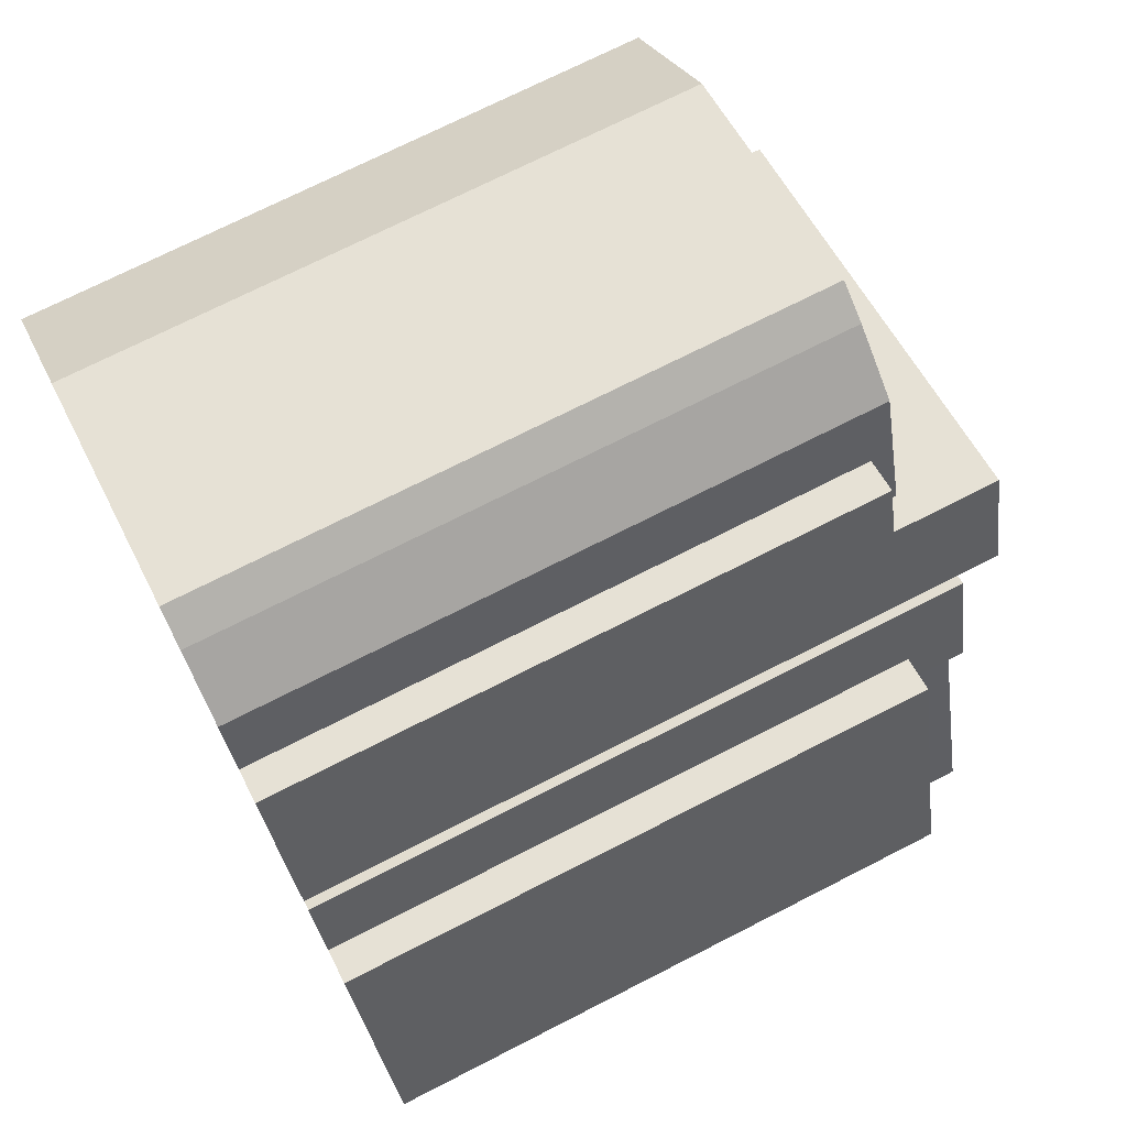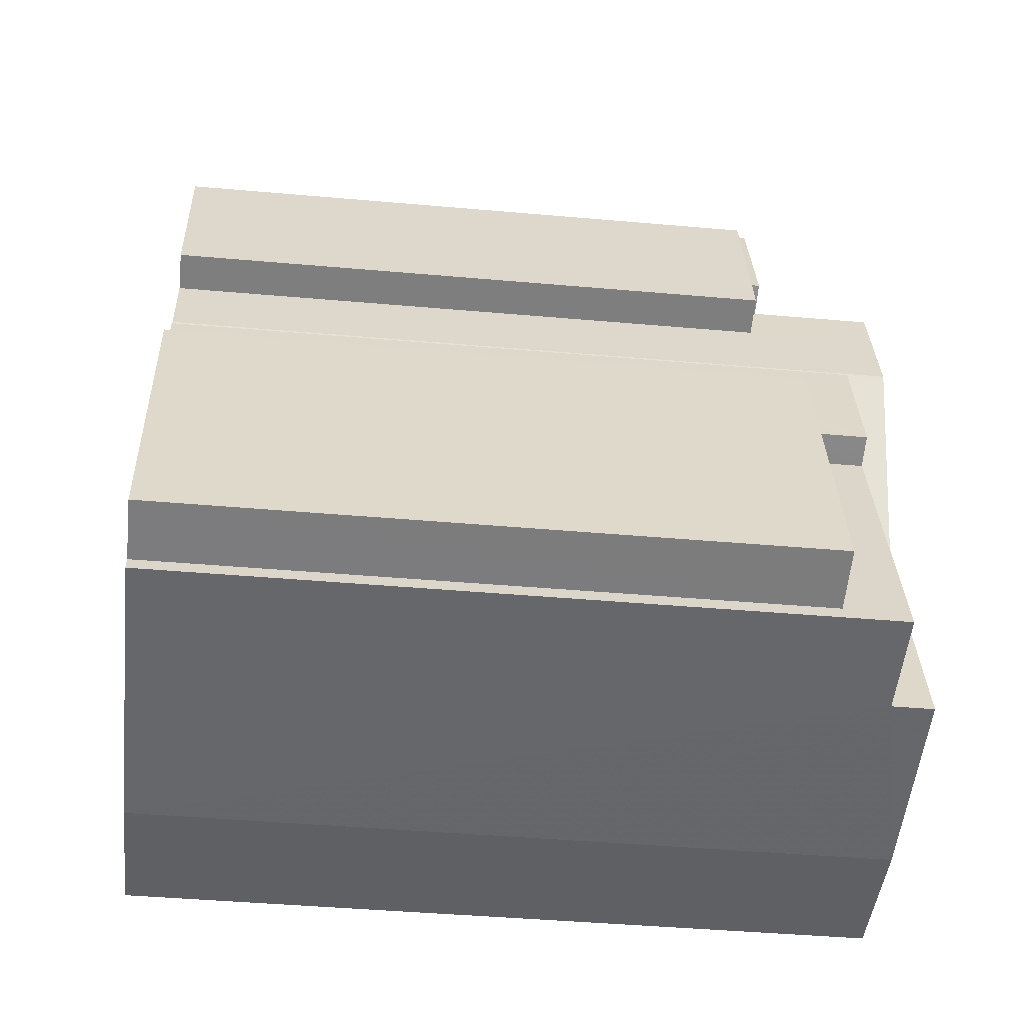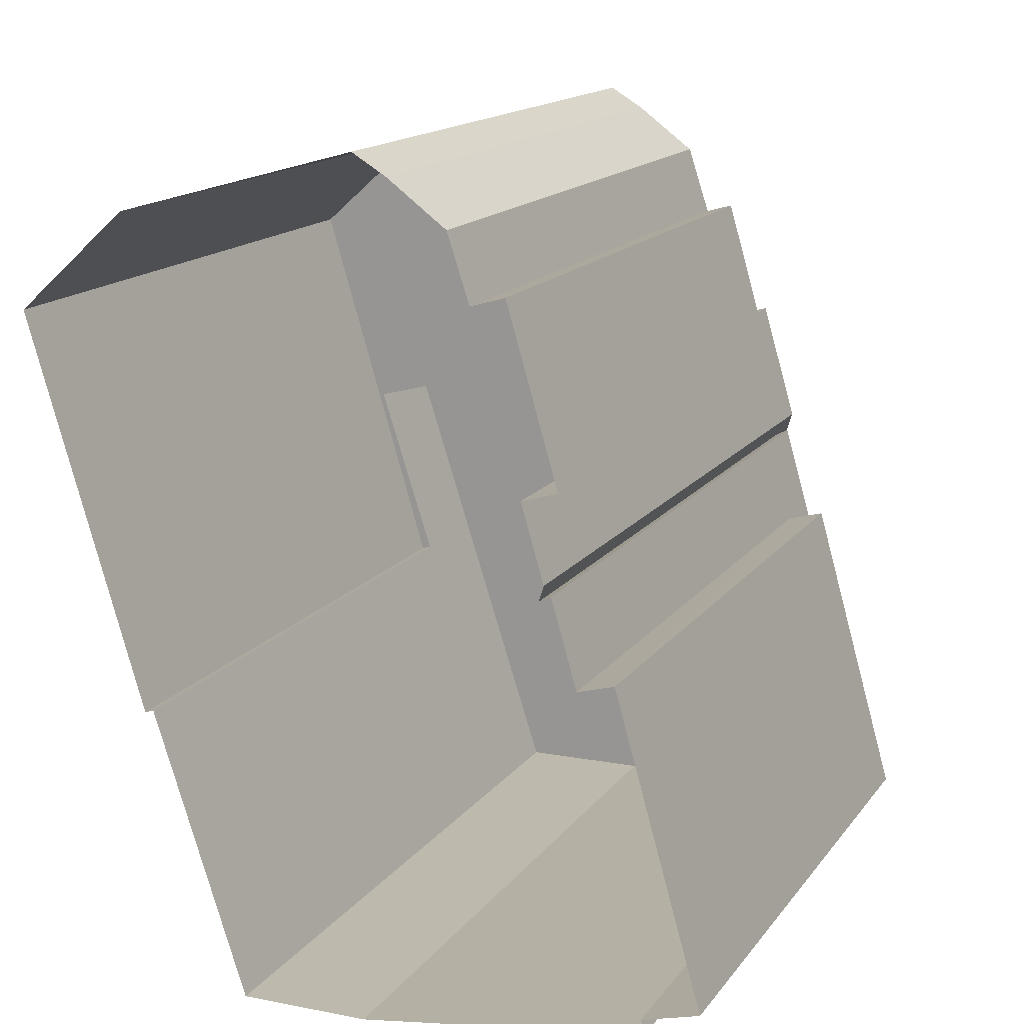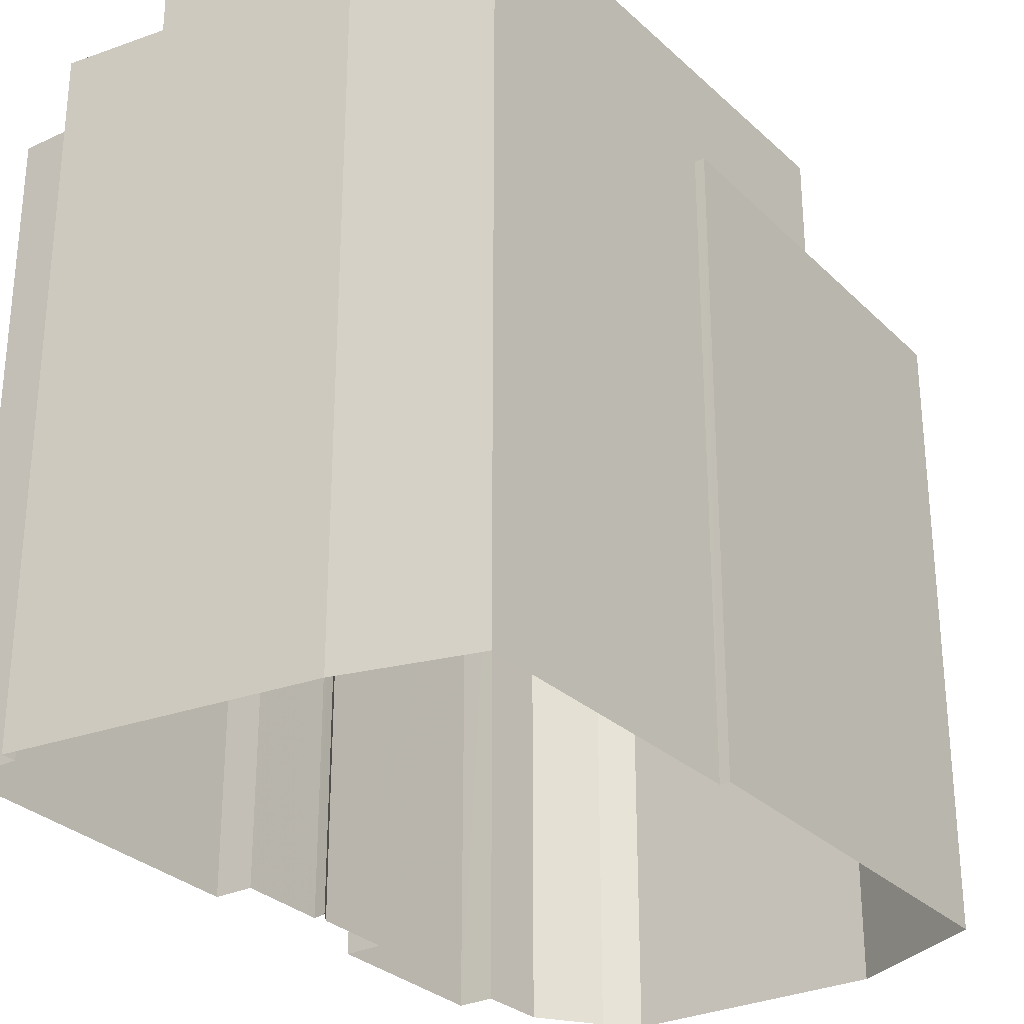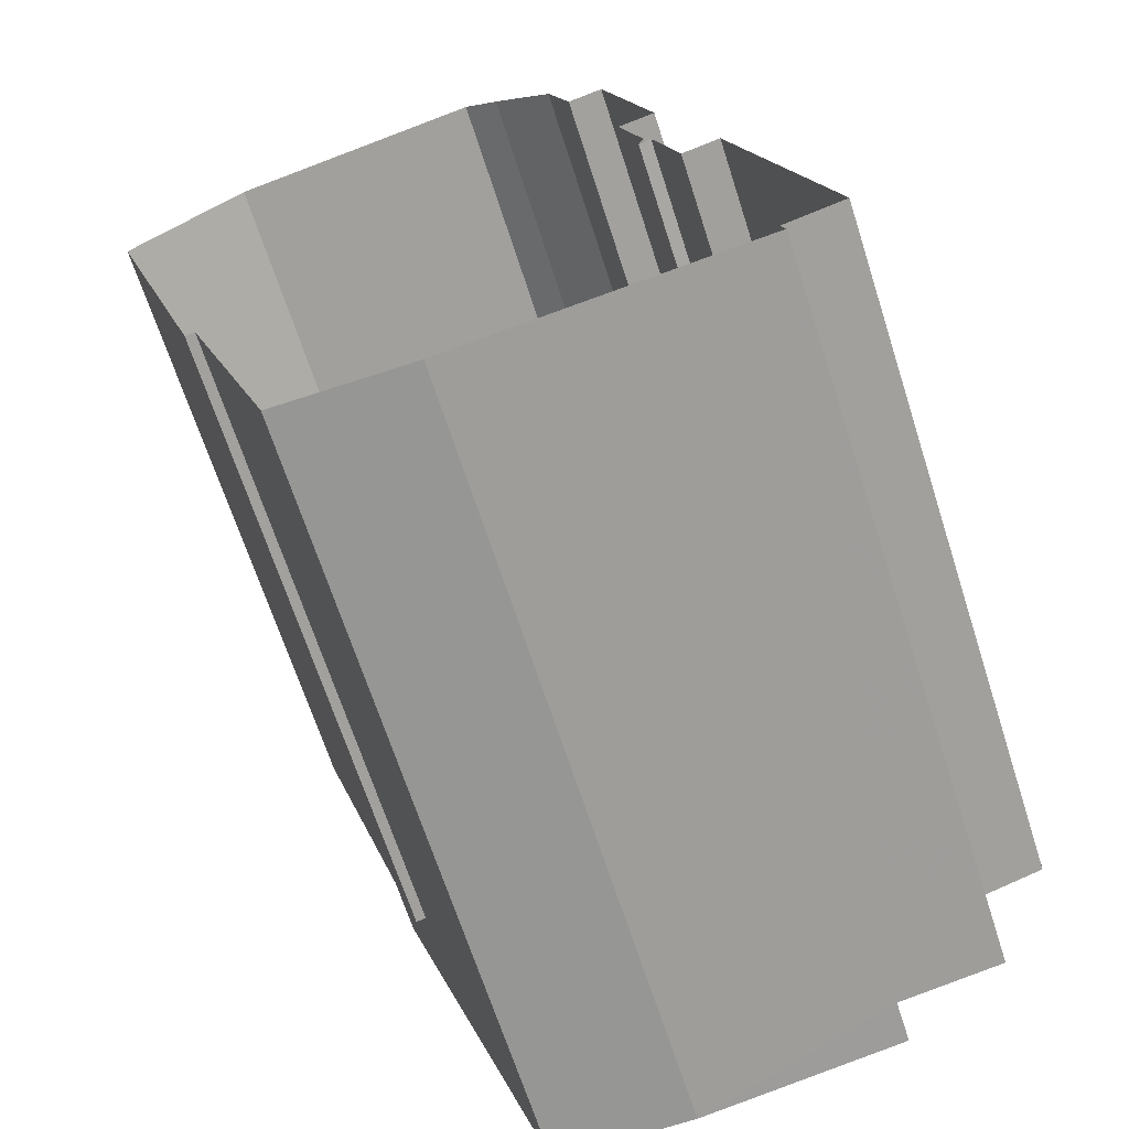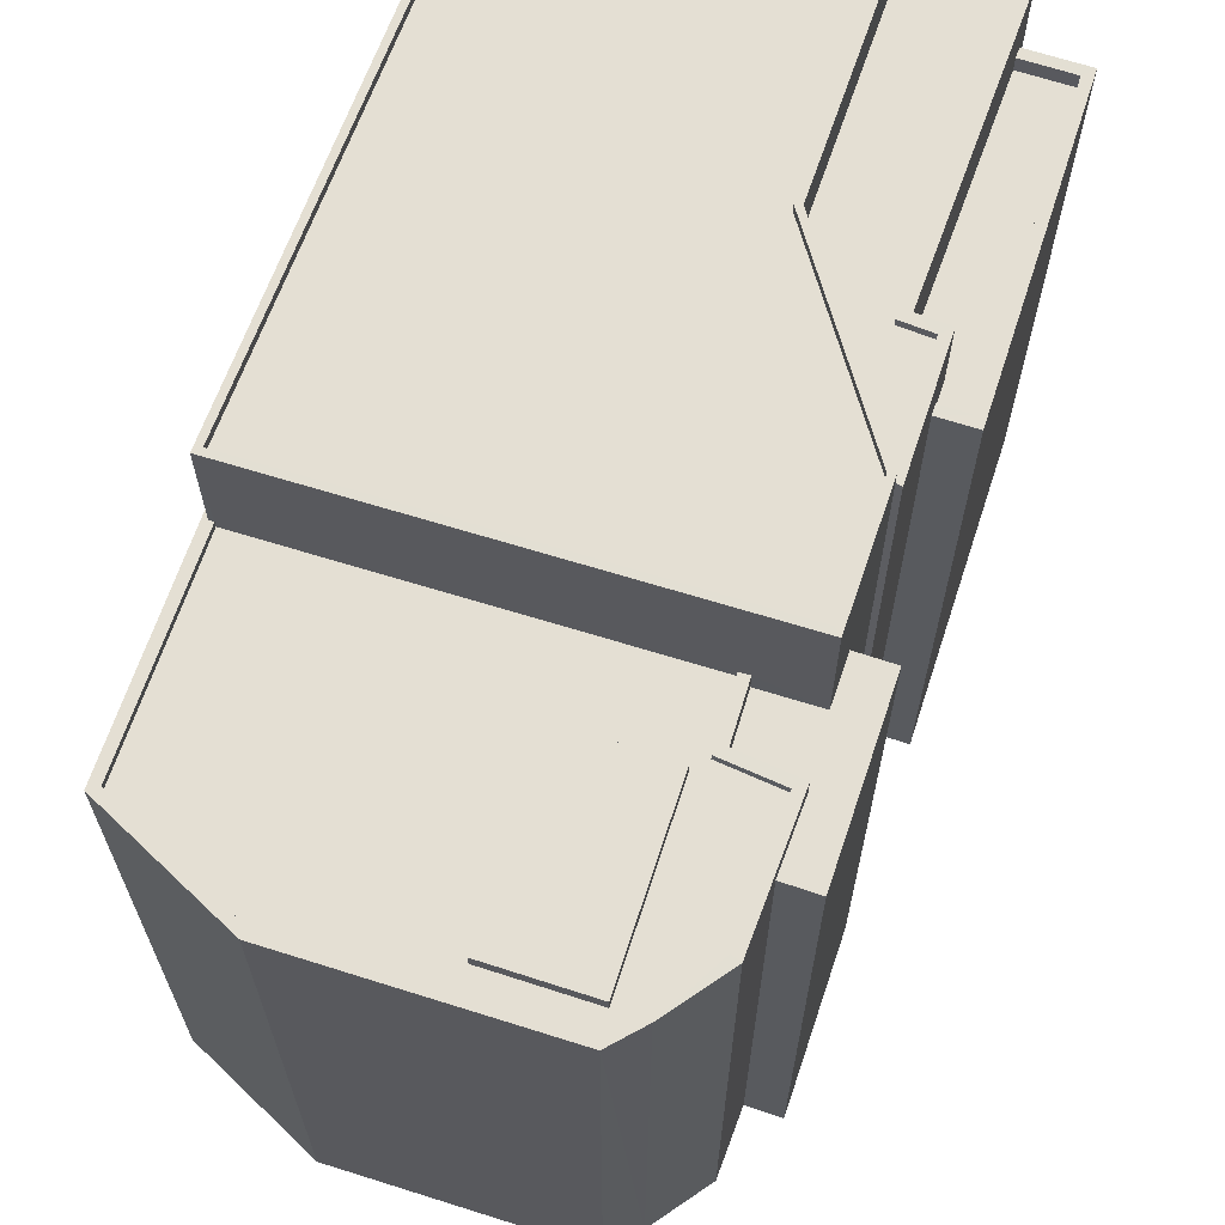
<metadata>
{"format":"obj","ext":"obj","renderer":"f3d","projection":"perspective","resolution":1024,"background":"white","views":[{"elev":72.2,"azim":-117.0,"up":"+Y"},{"elev":-42.8,"azim":-96.0,"up":"+Y"},{"elev":15.7,"azim":-155.9,"up":"+Y"},{"elev":-29.3,"azim":18.8,"up":"+Z"},{"elev":-67.2,"azim":-162.1,"up":"+Y"},{"elev":66.8,"azim":-177.9,"up":"+Z"}]}
</metadata>
<code>
v -8090 -3.772e+04 42.7
v -8091 -3.771e+04 42.7
v -8091 -3.771e+04 24.72
v -8090 -3.772e+04 24.71
v -8089 -3.771e+04 42.7
v -8089 -3.771e+04 24.71
v -8088 -3.771e+04 42.69
v -8088 -3.771e+04 24.71
v -8089 -3.771e+04 46.57
v -8090 -3.772e+04 46.58
v -8090 -3.772e+04 24.71
v -8089 -3.771e+04 42.69
v -8093 -3.773e+04 45.37
v -8093 -3.773e+04 24.71
v -8090 -3.773e+04 45.36
v -8085 -3.773e+04 24.71
v -8085 -3.773e+04 46.57
v -8090 -3.773e+04 46.57
v -8076 -3.772e+04 43.34
v -8076 -3.772e+04 46.57
v -8078 -3.772e+04 43.34
v -8078 -3.772e+04 24.71
v -8081 -3.773e+04 24.71
v -8081 -3.773e+04 46.57
v -8090 -3.772e+04 24.71
v -8090 -3.772e+04 45.36
v -8090 -3.772e+04 45.36
v -8088 -3.772e+04 46.57
v -8090 -3.772e+04 45.11
v -8088 -3.772e+04 45.11
v -8088 -3.771e+04 42.69
v -8088 -3.771e+04 43.34
v -8076 -3.772e+04 43.09
v -8084 -3.772e+04 43.09
v -8076 -3.772e+04 43.34
v -8087 -3.771e+04 43.09
v -8087 -3.771e+04 43.34
v -8090 -3.773e+04 45.36
v -8090 -3.773e+04 45.11
v -8089 -3.771e+04 46.57
v -8090 -3.772e+04 46.27
v -8089 -3.771e+04 46.27
v -8090 -3.772e+04 46.58
v -8076 -3.772e+04 46.57
v -8076 -3.772e+04 46.27
v -8081 -3.773e+04 46.27
v -8081 -3.773e+04 46.57
v -8085 -3.773e+04 46.27
v -8085 -3.773e+04 46.57
v -8090 -3.773e+04 46.27
v -8090 -3.773e+04 46.57
v -8088 -3.772e+04 46.57
v -8088 -3.772e+04 46.27
v -8091 -3.772e+04 43.51
v -8092 -3.772e+04 43.51
v -8092 -3.772e+04 43.01
v -8091 -3.772e+04 43.01
v -8093 -3.773e+04 43.51
v -8095 -3.773e+04 43.01
v -8095 -3.773e+04 43.51
v -8093 -3.773e+04 43.01
v -8093 -3.773e+04 43.51
v -8095 -3.773e+04 43.51
v -8095 -3.773e+04 24.72
v -8093 -3.773e+04 24.71
v -8092 -3.772e+04 43.51
v -8092 -3.772e+04 24.72
v -8091 -3.772e+04 43.51
v -8091 -3.772e+04 24.71
v -8091 -3.772e+04 45.36
v -8091 -3.772e+04 43.01
v -8092 -3.772e+04 43.01
v -8091 -3.772e+04 24.71
v -8092 -3.772e+04 45.37
v -8091 -3.772e+04 45.37
v -8091 -3.772e+04 45.37
v -8091 -3.772e+04 45.12
v -8090 -3.772e+04 45.12
v -8090 -3.772e+04 45.37
v -8093 -3.773e+04 45.12
v -8093 -3.773e+04 45.37
v -8090 -3.772e+04 45.36
v -8090 -3.772e+04 45.11
v -8078 -3.772e+04 24.71
v -8078 -3.772e+04 43.34
v -8089 -3.771e+04 42.69
v -8089 -3.771e+04 43.34
v -8088 -3.771e+04 24.71
v -8088 -3.771e+04 43.34
v -8086 -3.771e+04 43.34
v -8086 -3.771e+04 24.71
v -8085 -3.771e+04 43.34
v -8085 -3.771e+04 24.71
v -8077 -3.771e+04 43.34
v -8077 -3.771e+04 24.71
v -8074 -3.771e+04 43.34
v -8074 -3.771e+04 24.71
v -8087 -3.771e+04 43.34
v -8087 -3.771e+04 42.69
v -8074 -3.771e+04 43.34
v -8074 -3.771e+04 43.09
v -8087 -3.771e+04 43.09
v -8087 -3.771e+04 43.34
v -8088 -3.771e+04 43.09
v -8088 -3.771e+04 43.34
v -8087 -3.771e+04 43.09
v -8087 -3.771e+04 43.34
v -8086 -3.771e+04 43.34
v -8086 -3.771e+04 43.09
v -8085 -3.771e+04 43.34
v -8085 -3.771e+04 43.09
v -8082 -3.771e+04 43.09
v -8078 -3.771e+04 43.09
v -8078 -3.771e+04 43.34
v -8086 -3.771e+04 43.09
v -8083 -3.771e+04 43.52
v -8086 -3.771e+04 43.52
v -8083 -3.771e+04 43.09
v -8085 -3.771e+04 43.52
v -8085 -3.771e+04 43.09
v -8082 -3.771e+04 43.52
v -8082 -3.771e+04 43.09
f 16 22 23
f 16 14 65
f 84 22 97
f 97 22 95
f 67 69 64
f 69 65 64
f 95 91 93
f 6 8 3
f 88 91 8
f 73 25 69
f 4 25 11
f 8 4 3
f 69 22 16
f 69 16 65
f 95 22 4
f 95 8 91
f 69 25 22
f 22 25 4
f 4 8 95
f 1 2 3
f 4 1 3
f 3 5 6
f 3 2 5
f 7 6 5
f 7 8 6
f 9 1 10
f 10 1 11
f 9 12 1
f 11 1 4
f 13 14 15
f 14 16 15
f 15 17 18
f 15 16 17
f 19 20 21
f 22 21 23
f 23 21 24
f 21 20 24
f 24 16 23
f 24 17 16
f 25 26 11
f 11 26 10
f 10 27 28
f 27 29 30
f 27 30 28
f 10 26 27
f 31 12 32
f 12 9 32
f 33 34 35
f 34 9 20
f 36 37 34
f 35 20 19
f 32 9 37
f 35 34 20
f 37 9 34
f 30 38 28
f 28 38 18
f 30 39 38
f 18 38 15
f 40 41 42
f 40 43 41
f 44 42 45
f 44 40 42
f 44 45 46
f 47 44 46
f 47 46 48
f 49 47 48
f 49 48 50
f 51 49 50
f 52 50 53
f 52 51 50
f 52 53 41
f 43 52 41
f 54 55 56
f 57 54 56
f 58 59 60
f 58 61 59
f 55 60 59
f 56 55 59
f 62 63 64
f 65 62 64
f 64 66 67
f 64 63 66
f 68 67 66
f 68 69 67
f 58 70 71
f 70 58 13
f 13 62 14
f 71 61 58
f 14 62 65
f 58 62 13
f 57 72 54
f 69 68 73
f 72 74 54
f 73 68 75
f 68 74 75
f 54 74 68
f 26 73 75
f 26 25 73
f 72 71 70
f 74 72 70
f 76 77 78
f 79 76 78
f 27 79 78
f 29 27 78
f 38 80 81
f 38 39 80
f 82 80 83
f 82 81 80
f 82 83 77
f 76 82 77
f 22 84 85
f 21 22 85
f 86 87 7
f 8 7 88
f 88 7 89
f 7 87 89
f 88 90 91
f 88 89 90
f 92 93 91
f 90 92 91
f 94 95 93
f 92 94 93
f 96 97 95
f 94 96 95
f 96 85 84
f 97 96 84
f 31 32 98
f 99 31 98
f 86 98 87
f 86 99 98
f 33 100 101
f 33 35 100
f 37 102 103
f 37 36 102
f 103 102 104
f 105 103 104
f 105 104 106
f 107 105 106
f 108 106 109
f 108 107 106
f 110 109 111
f 110 108 109
f 111 112 110
f 112 113 114
f 110 112 114
f 100 113 101
f 100 114 113
f 115 116 117
f 115 118 116
f 119 115 117
f 119 120 115
f 121 120 119
f 121 122 120
f 118 122 121
f 116 118 121
f 5 2 86
f 5 86 7
f 2 1 12
f 86 12 99
f 99 12 31
f 86 2 12
f 20 9 44
f 52 43 28
f 40 9 10
f 43 40 10
f 44 9 40
f 28 43 10
f 41 45 42
f 45 53 46
f 46 53 48
f 48 53 50
f 41 53 45
f 18 51 28
f 24 20 44
f 17 51 18
f 28 51 52
f 47 17 24
f 24 44 47
f 49 17 47
f 17 49 51
f 57 56 72
f 71 72 61
f 61 72 59
f 72 56 59
f 54 68 55
f 58 60 62
f 68 66 55
f 62 60 63
f 55 66 63
f 60 55 63
f 27 26 79
f 38 81 15
f 26 75 79
f 76 70 82
f 81 82 70
f 81 13 15
f 75 74 79
f 79 74 76
f 70 13 81
f 70 76 74
f 39 30 80
f 80 30 83
f 77 83 29
f 77 29 78
f 83 30 29
f 112 122 113
f 113 118 101
f 101 118 33
f 118 34 33
f 122 118 113
f 106 104 115
f 120 109 106
f 111 109 120
f 102 36 115
f 104 102 115
f 115 36 34
f 112 111 122
f 115 34 118
f 111 120 122
f 120 106 115
f 85 96 19
f 85 19 21
f 96 94 100
f 110 94 92
f 32 37 98
f 90 110 92
f 105 87 98
f 89 87 105
f 89 107 90
f 19 100 35
f 98 37 103
f 114 94 110
f 100 94 114
f 90 108 110
f 90 107 108
f 103 105 98
f 89 105 107
f 96 100 19
f 119 117 116
f 121 119 116

</code>
